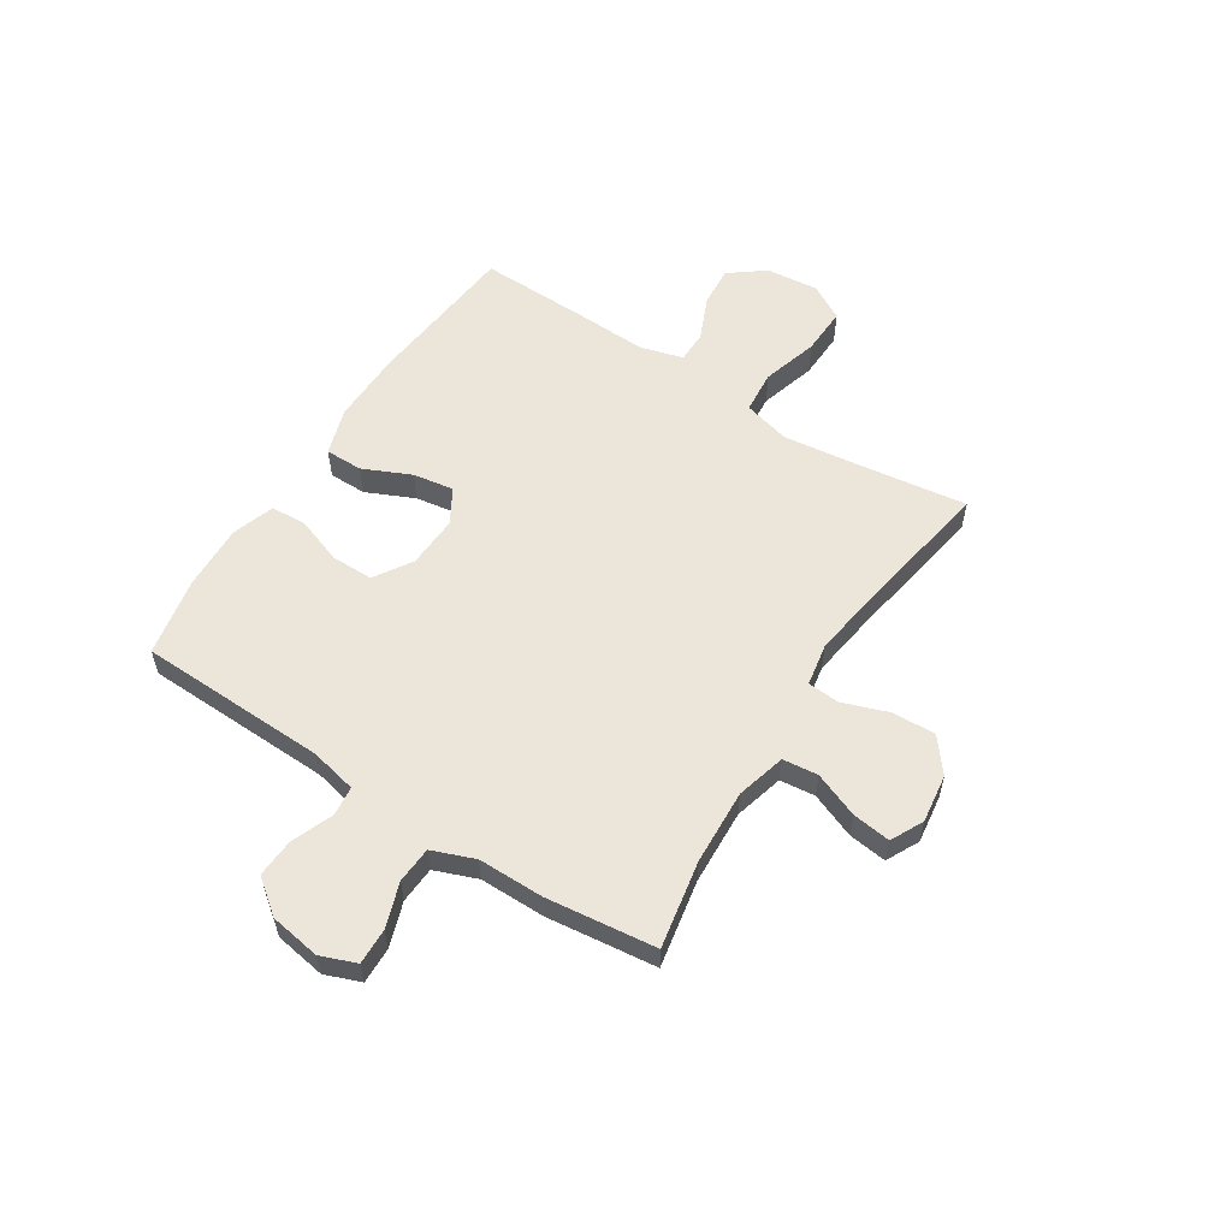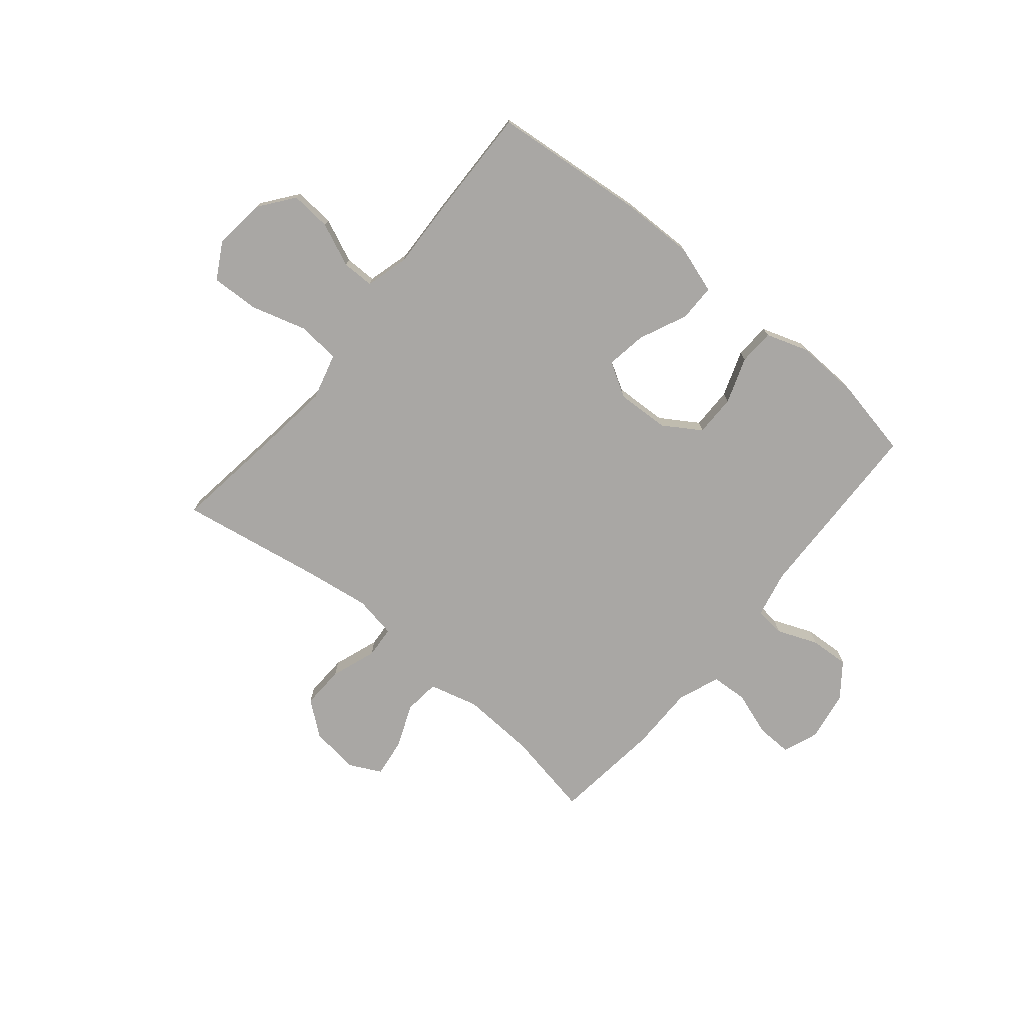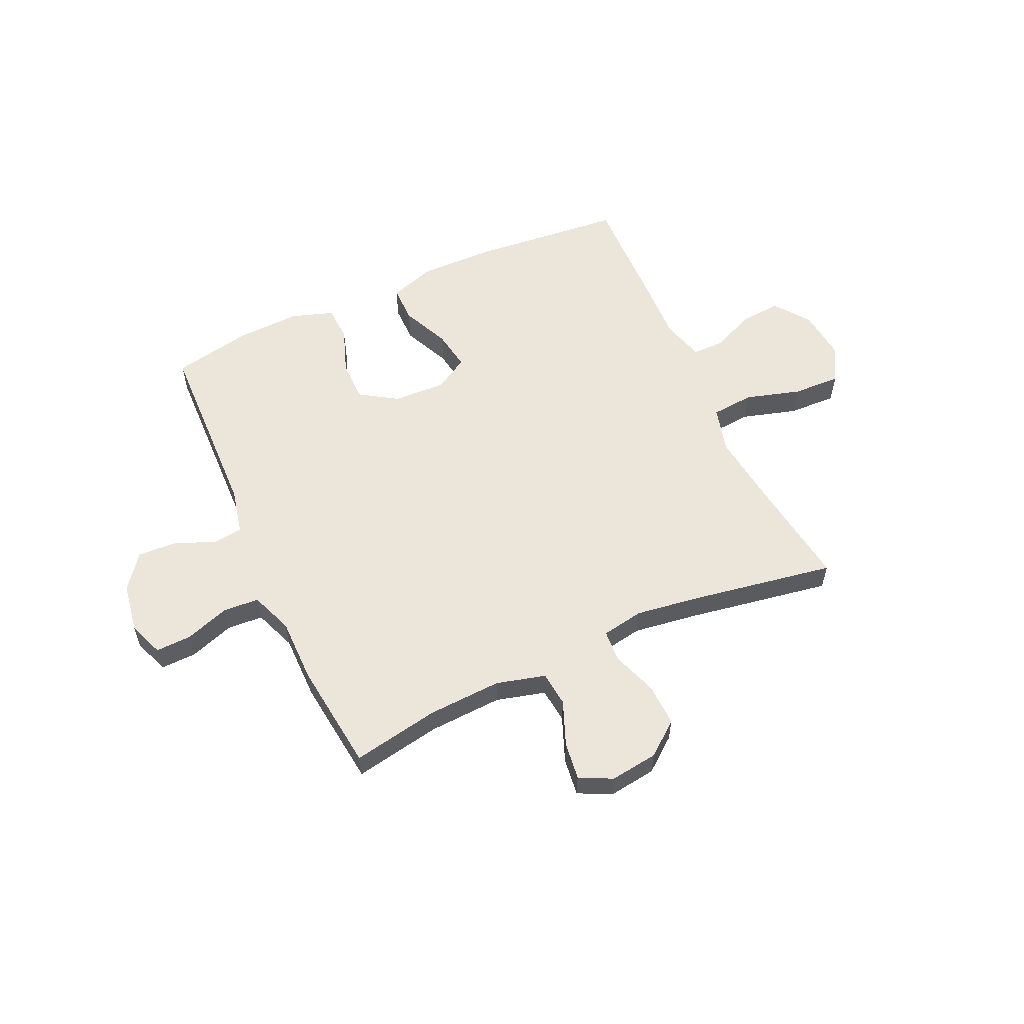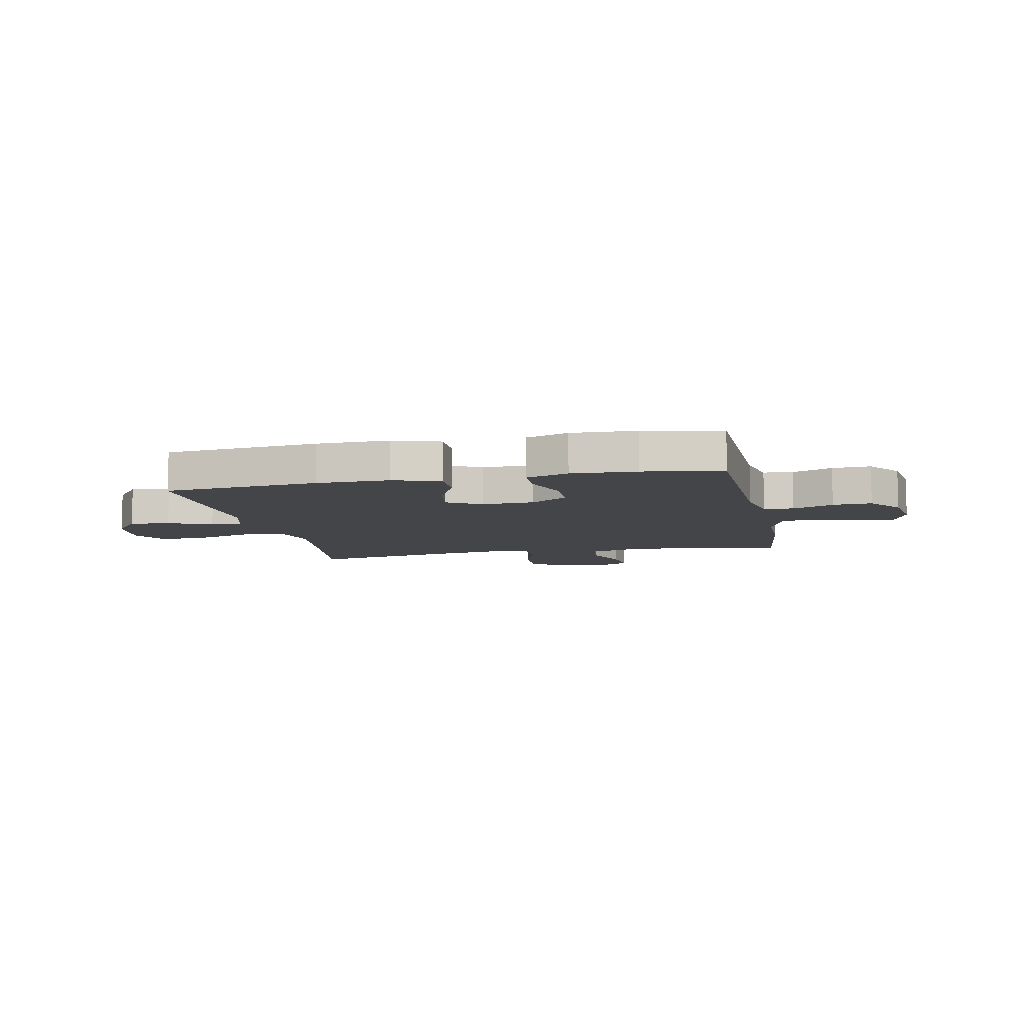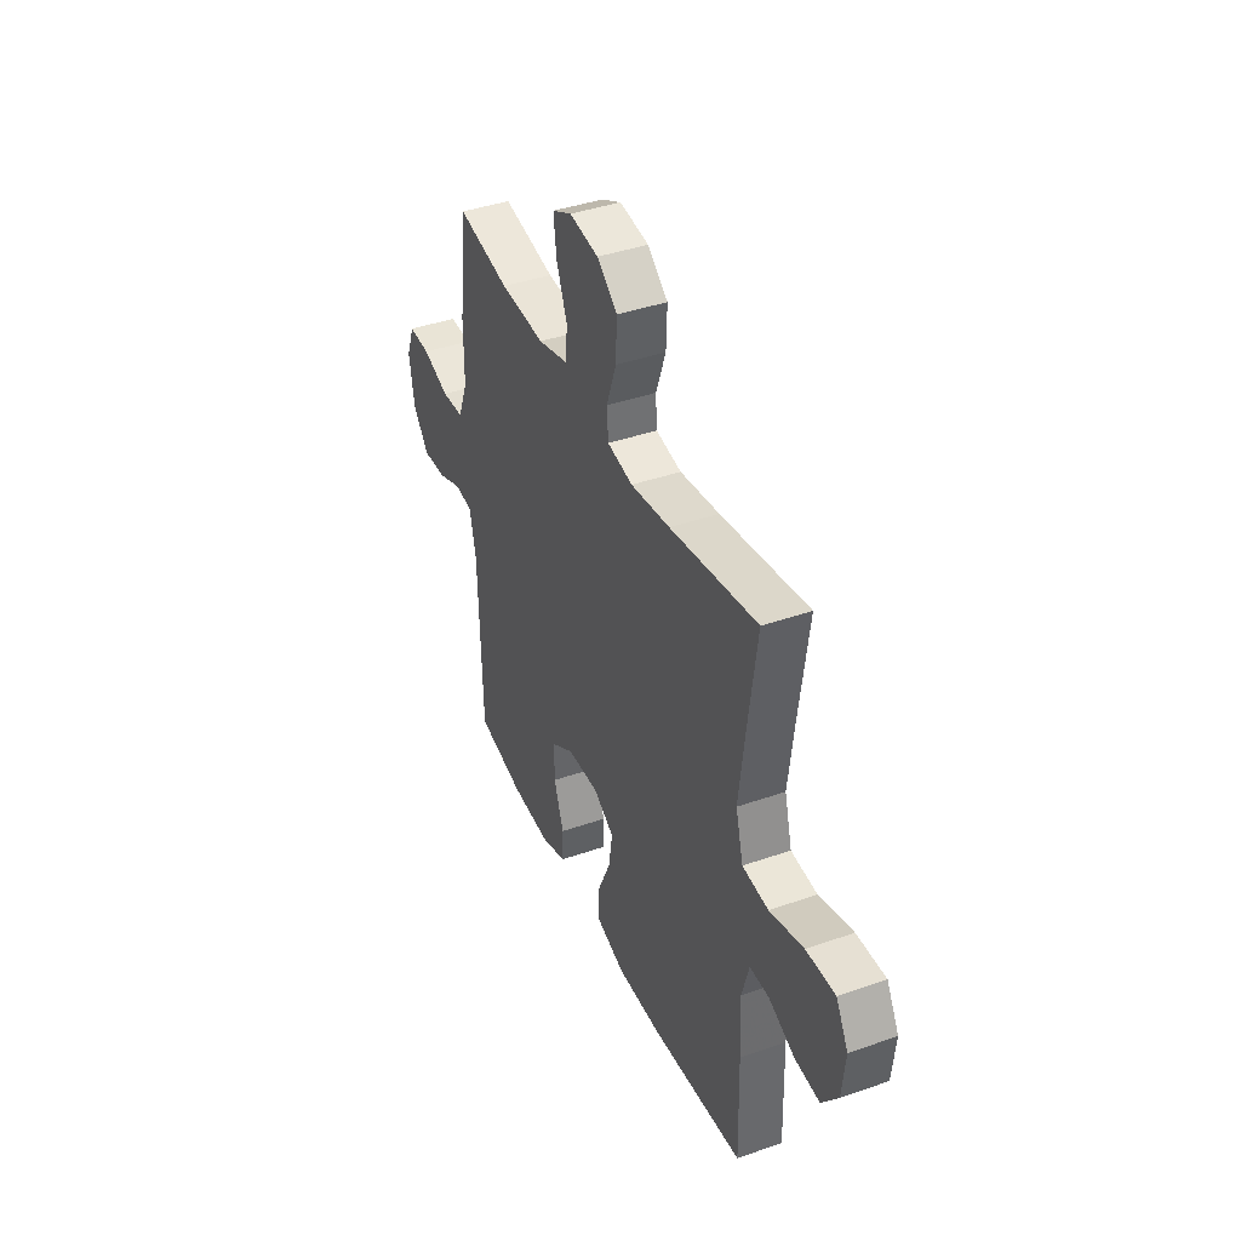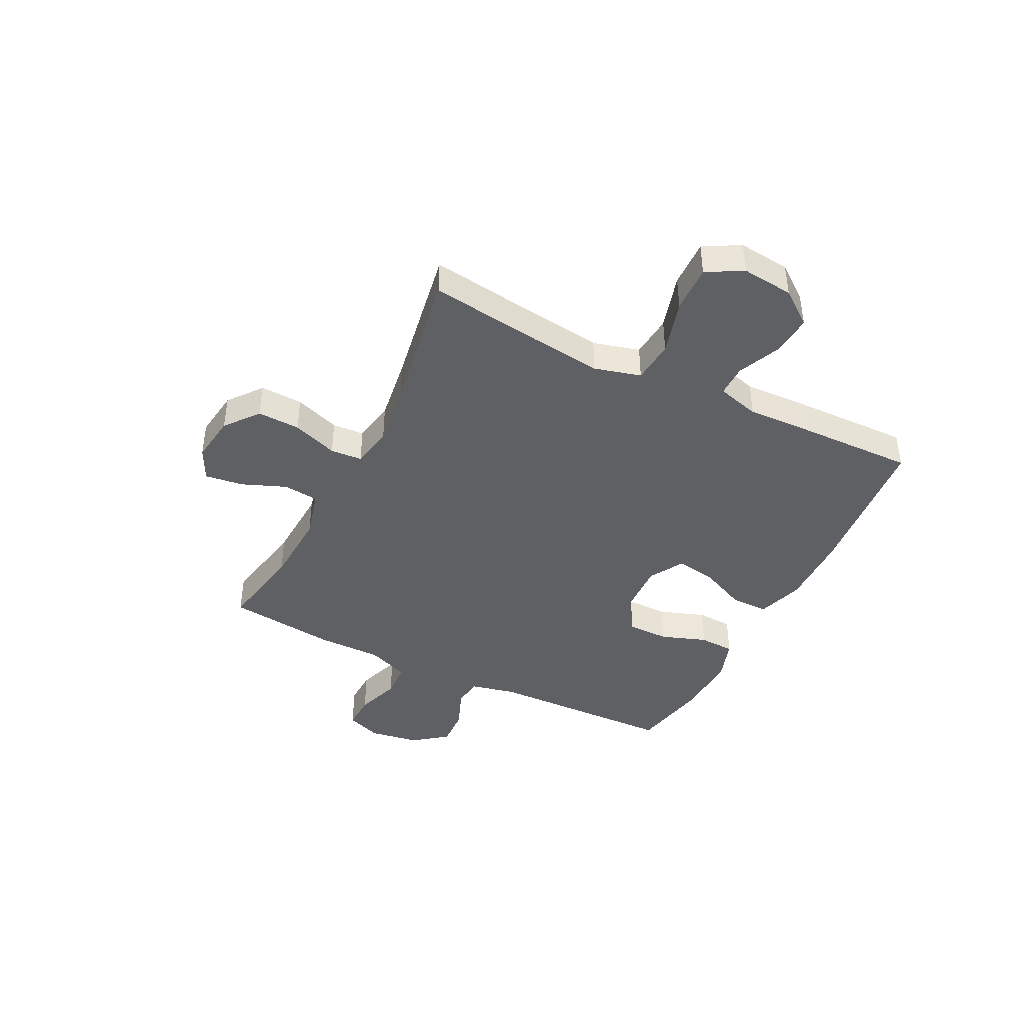
<metadata>
{"format":"obj","ext":"obj","renderer":"f3d","projection":"perspective","resolution":1024,"background":"white","views":[{"elev":57.0,"azim":-57.3,"up":"+Y"},{"elev":-74.8,"azim":140.4,"up":"+Y"},{"elev":57.2,"azim":-24.5,"up":"+Y"},{"elev":-8.6,"azim":-168.2,"up":"+Y"},{"elev":40.5,"azim":66.8,"up":"+Z"},{"elev":-42.1,"azim":63.4,"up":"+Y"}]}
</metadata>
<code>
v -0.5 0.07 -0.5
v -0.51 0.07 -0.153
v -0.529 0.07 -0.067
v -0.584 0.07 -0.061
v -0.659 0.07 -0.091
v -0.731 0.07 -0.095
v -0.779 0.07 -0.032
v -0.794 0.07 0.061
v -0.769 0.07 0.126
v -0.703 0.07 0.124
v -0.621 0.07 0.096
v -0.554 0.07 0.1
v -0.524 0.07 0.178
v -0.524 0.07 0.298
v -0.5 0.07 0.5
v -0.339 0.07 0.47
v -0.202 0.07 0.463
v -0.111 0.07 0.487
v -0.104 0.07 0.552
v -0.137 0.07 0.635
v -0.146 0.07 0.705
v -0.086 0.07 0.735
v 0.003 0.07 0.723
v 0.065 0.07 0.674
v 0.062 0.07 0.595
v 0.032 0.07 0.511
v 0.036 0.07 0.452
v 0.114 0.07 0.438
v 0.234 0.07 0.455
v 0.5 0.07 0.5
v 0.471 0.07 0.289
v 0.455 0.07 0.159
v 0.478 0.07 0.073
v 0.557 0.07 0.066
v 0.66 0.07 0.096
v 0.748 0.07 0.099
v 0.785 0.07 0.033
v 0.775 0.07 -0.063
v 0.726 0.07 -0.127
v 0.651 0.07 -0.121
v 0.571 0.07 -0.086
v 0.512 0.07 -0.086
v 0.49 0.07 -0.165
v 0.495 0.07 -0.287
v 0.5 0.07 -0.5
v 0.215 0.07 -0.527
v 0.08 0.07 -0.529
v -0.007 0.07 -0.501
v -0.007 0.07 -0.432
v 0.033 0.07 -0.344
v 0.045 0.07 -0.269
v -0.018 0.07 -0.232
v -0.115 0.07 -0.236
v -0.184 0.07 -0.28
v -0.184 0.07 -0.357
v -0.154 0.07 -0.442
v -0.157 0.07 -0.508
v -0.235 0.07 -0.534
v -0.355 0.07 -0.529
v -0.5 0 -0.5
v -0.51 0 -0.153
v -0.529 0 -0.067
v -0.584 0 -0.061
v -0.659 0 -0.091
v -0.731 0 -0.095
v -0.779 0 -0.032
v -0.794 0 0.061
v -0.769 0 0.126
v -0.703 0 0.124
v -0.621 0 0.096
v -0.554 0 0.1
v -0.524 0 0.178
v -0.524 0 0.298
v -0.5 0 0.5
v -0.339 0 0.47
v -0.202 0 0.463
v -0.111 0 0.487
v -0.104 0 0.552
v -0.137 0 0.635
v -0.146 0 0.705
v -0.086 0 0.735
v 0.003 0 0.723
v 0.065 0 0.674
v 0.062 0 0.595
v 0.032 0 0.511
v 0.036 0 0.452
v 0.114 0 0.438
v 0.234 0 0.455
v 0.5 0 0.5
v 0.471 0 0.289
v 0.455 0 0.159
v 0.478 0 0.073
v 0.557 0 0.066
v 0.66 0 0.096
v 0.748 0 0.099
v 0.785 0 0.033
v 0.775 0 -0.063
v 0.726 0 -0.127
v 0.651 0 -0.121
v 0.571 0 -0.086
v 0.512 0 -0.086
v 0.49 0 -0.165
v 0.495 0 -0.287
v 0.5 0 -0.5
v 0.215 0 -0.527
v 0.08 0 -0.529
v -0.007 0 -0.501
v -0.007 0 -0.432
v 0.033 0 -0.344
v 0.045 0 -0.269
v -0.018 0 -0.232
v -0.115 0 -0.236
v -0.184 0 -0.28
v -0.184 0 -0.357
v -0.154 0 -0.442
v -0.157 0 -0.508
v -0.235 0 -0.534
v -0.355 0 -0.529
f 59 1 2
f 58 59 2
f 57 58 2
f 56 57 2
f 55 56 2
f 54 55 2 3
f 53 54 3
f 52 53 3
f 48 49 50
f 47 48 50
f 46 47 50
f 45 46 50
f 44 45 50
f 43 44 50
f 42 43 50 51
f 39 40 41
f 38 39 41
f 37 38 41
f 36 37 41
f 35 36 41
f 34 35 41
f 33 34 41 42
f 42 51 52
f 33 42 52
f 32 33 52
f 29 30 31
f 32 52 3
f 31 32 3
f 29 31 3
f 28 29 3
f 24 25 26
f 23 24 26
f 22 23 26
f 21 22 26
f 20 21 26
f 19 20 26
f 18 19 26 27
f 13 14 15 16
f 12 13 16 17
f 9 10 11
f 8 9 11
f 7 8 11
f 6 7 11
f 5 6 11
f 4 5 11
f 4 11 12
f 4 12 17
f 3 4 17
f 28 3 17
f 27 28 17
f 17 18 27
f 61 60 118
f 61 118 117
f 61 117 116
f 61 116 115
f 61 115 114
f 62 61 114 113
f 62 113 112
f 62 112 111
f 109 108 107
f 109 107 106
f 109 106 105
f 109 105 104
f 109 104 103
f 109 103 102
f 110 109 102 101
f 100 99 98
f 100 98 97
f 100 97 96
f 100 96 95
f 100 95 94
f 100 94 93
f 101 100 93 92
f 111 110 101
f 111 101 92
f 111 92 91
f 90 89 88
f 62 111 91
f 62 91 90
f 62 90 88
f 62 88 87
f 85 84 83
f 85 83 82
f 85 82 81
f 85 81 80
f 85 80 79
f 85 79 78
f 86 85 78 77
f 75 74 73 72
f 76 75 72 71
f 70 69 68
f 70 68 67
f 70 67 66
f 70 66 65
f 70 65 64
f 70 64 63
f 71 70 63
f 76 71 63
f 76 63 62
f 76 62 87
f 76 87 86
f 86 77 76
f 1 60 61 2
f 2 61 62 3
f 3 62 63 4
f 4 63 64 5
f 5 64 65 6
f 6 65 66 7
f 7 66 67 8
f 8 67 68 9
f 9 68 69 10
f 10 69 70 11
f 11 70 71 12
f 12 71 72 13
f 13 72 73 14
f 14 73 74 15
f 15 74 75 16
f 16 75 76 17
f 17 76 77 18
f 18 77 78 19
f 19 78 79 20
f 20 79 80 21
f 21 80 81 22
f 22 81 82 23
f 23 82 83 24
f 24 83 84 25
f 25 84 85 26
f 26 85 86 27
f 27 86 87 28
f 28 87 88 29
f 29 88 89 30
f 30 89 90 31
f 31 90 91 32
f 32 91 92 33
f 33 92 93 34
f 34 93 94 35
f 35 94 95 36
f 36 95 96 37
f 37 96 97 38
f 38 97 98 39
f 39 98 99 40
f 40 99 100 41
f 41 100 101 42
f 42 101 102 43
f 43 102 103 44
f 44 103 104 45
f 45 104 105 46
f 46 105 106 47
f 47 106 107 48
f 48 107 108 49
f 49 108 109 50
f 50 109 110 51
f 51 110 111 52
f 52 111 112 53
f 53 112 113 54
f 54 113 114 55
f 55 114 115 56
f 56 115 116 57
f 57 116 117 58
f 58 117 118 59
f 59 118 60 1

</code>
